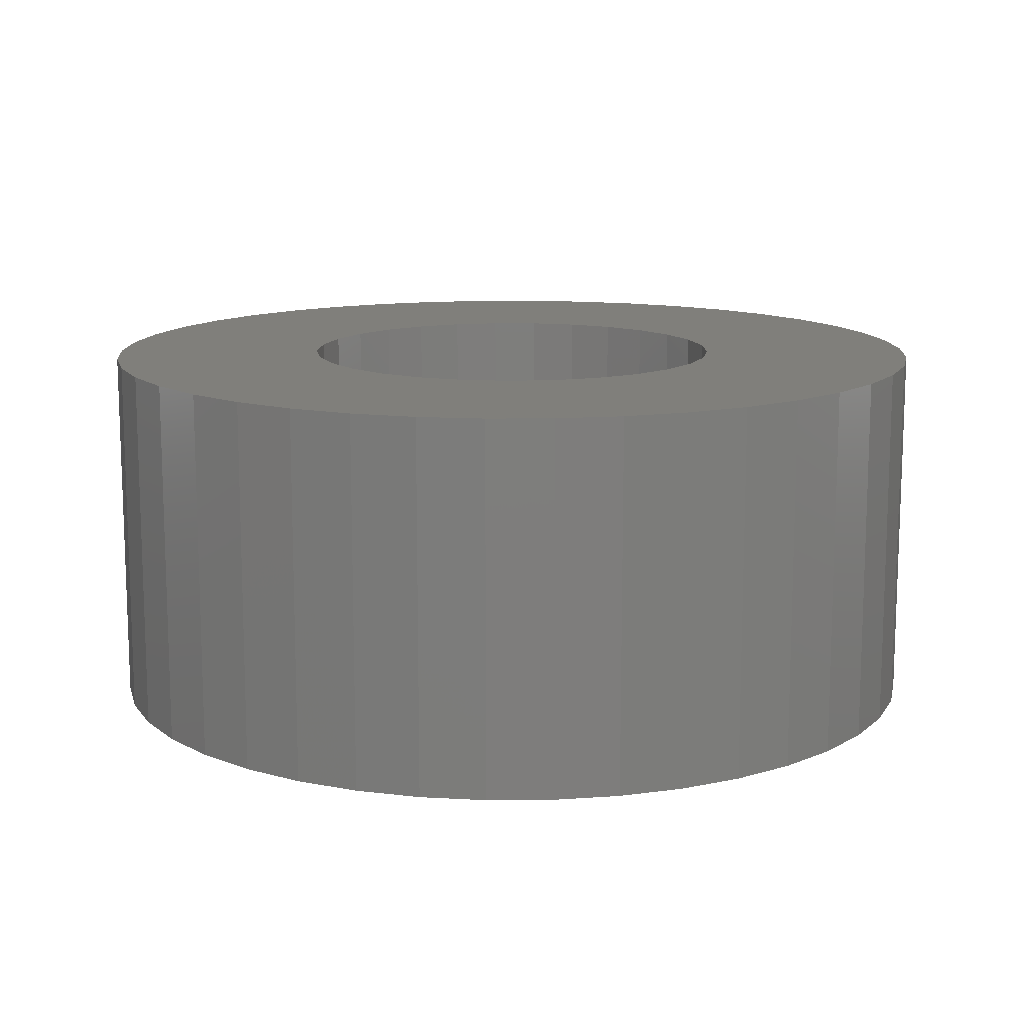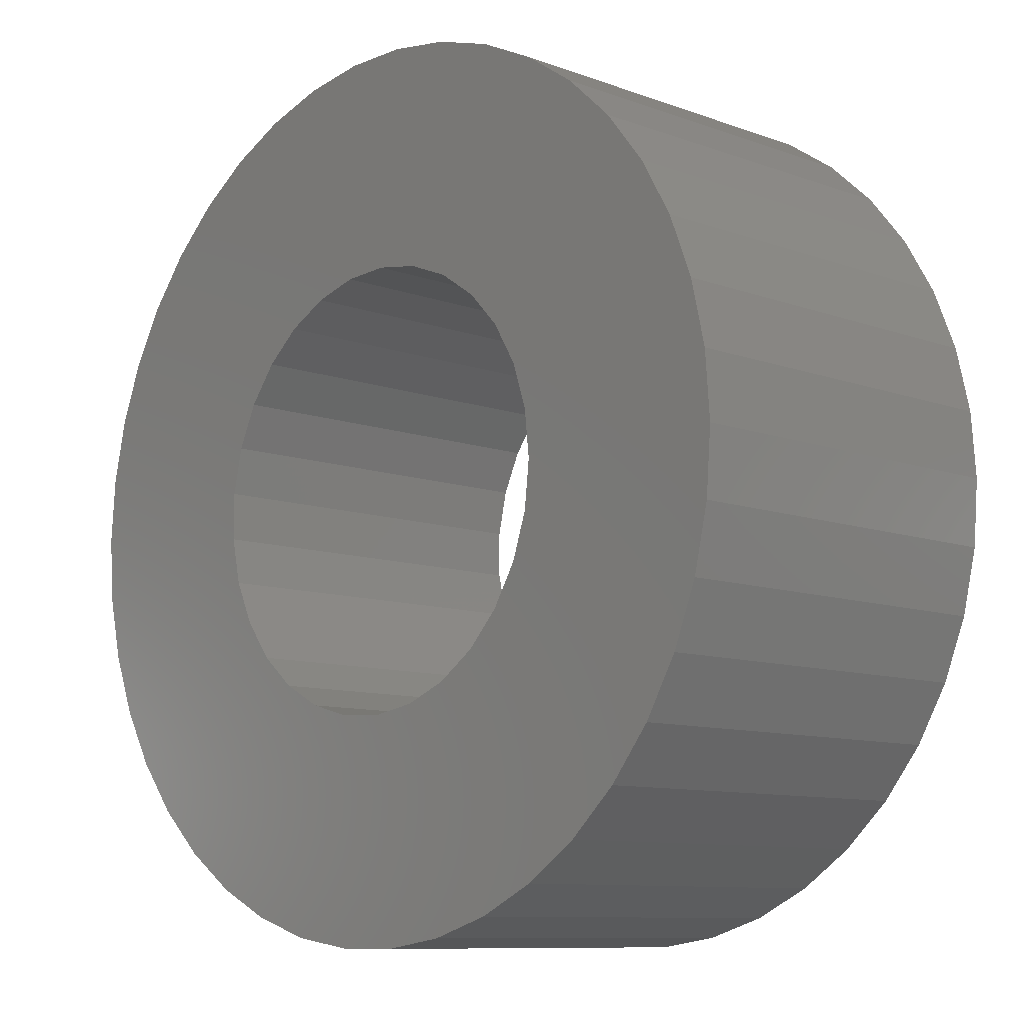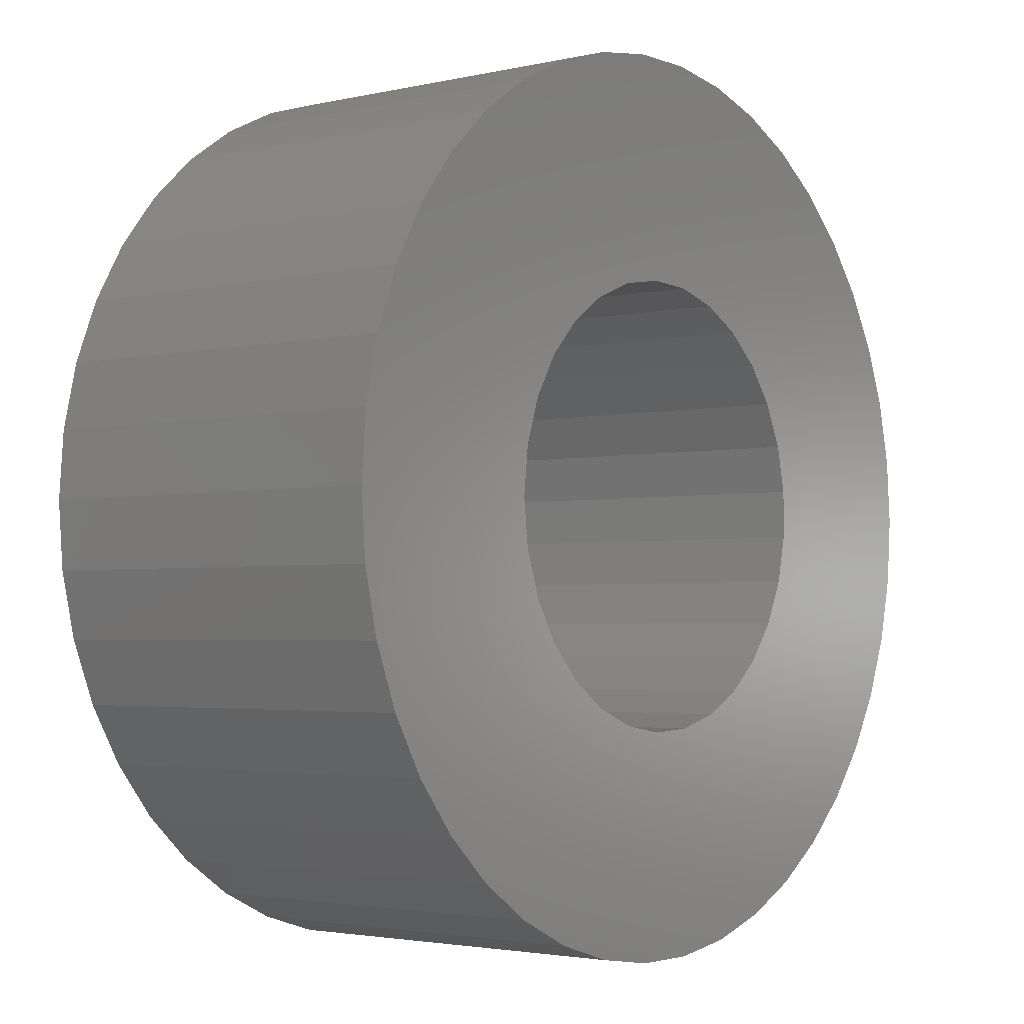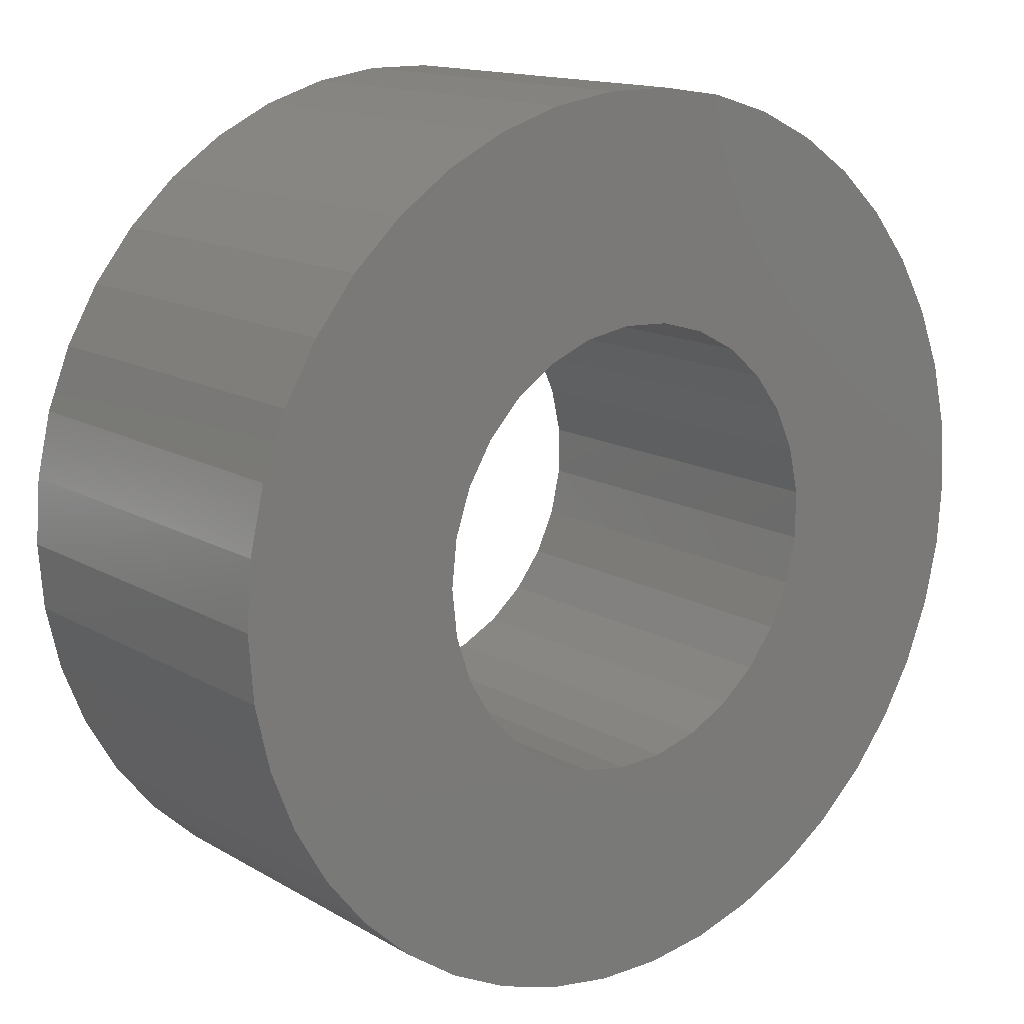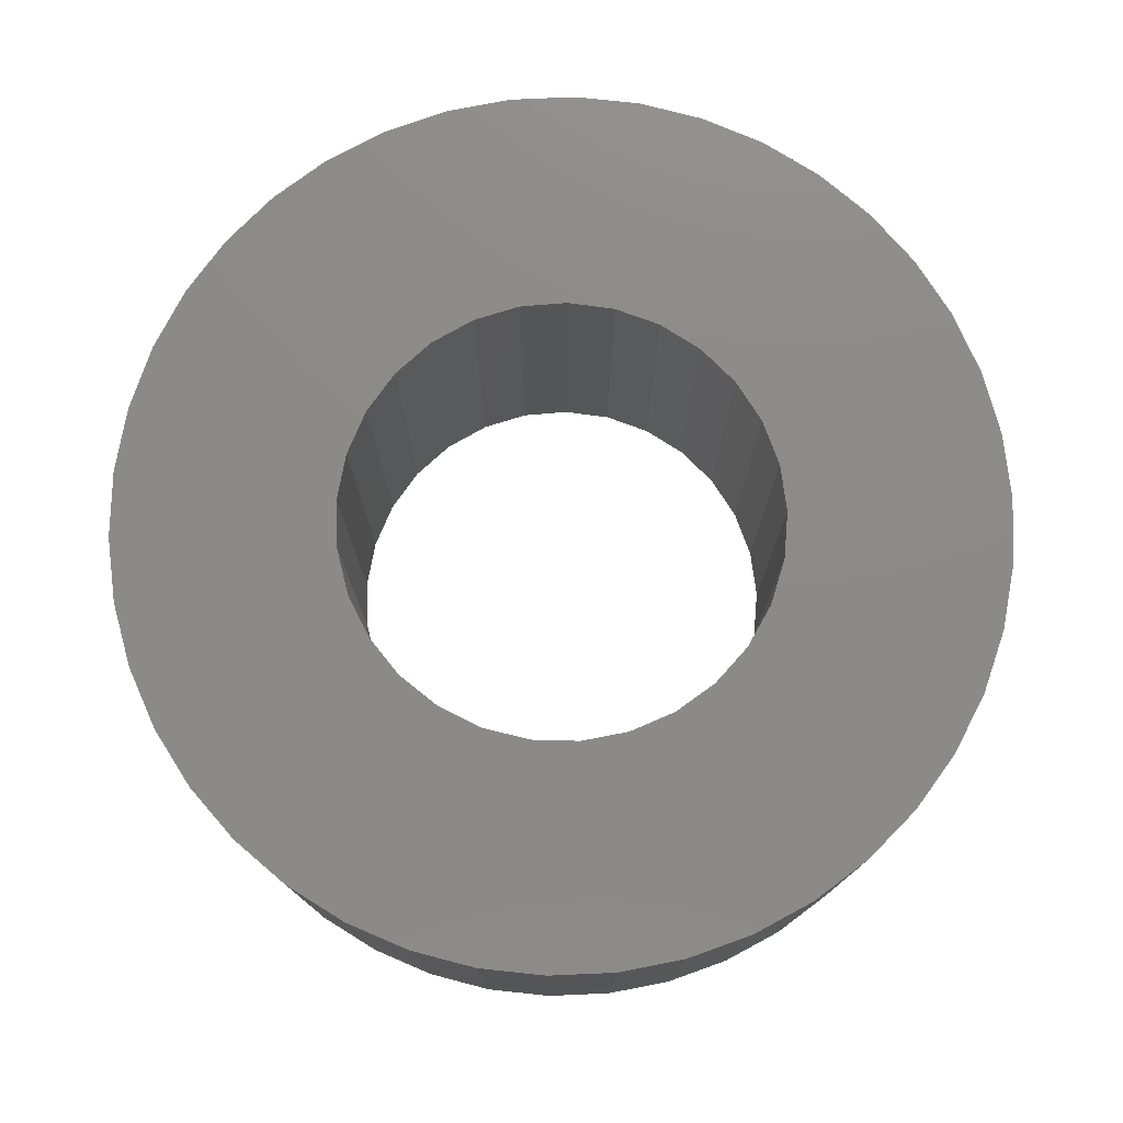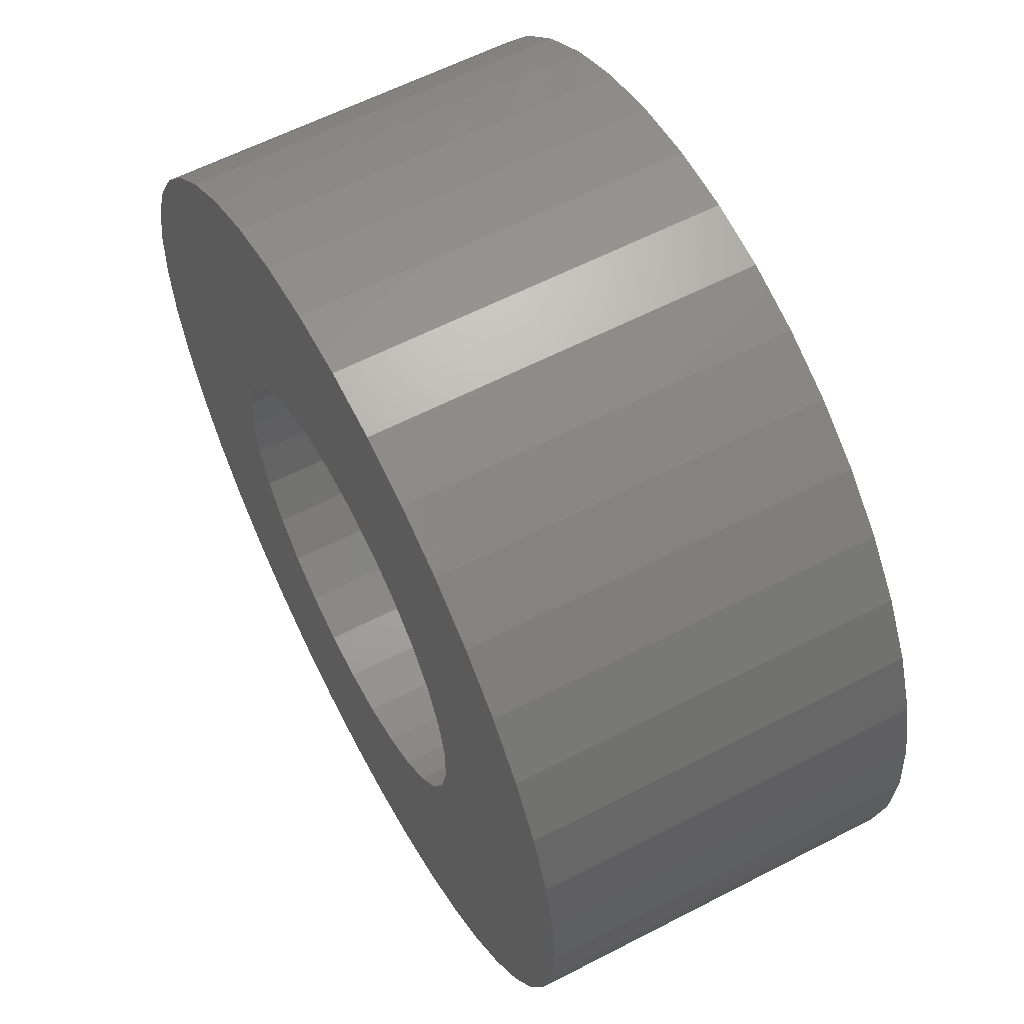
<metadata>
{"format":"stl","ext":"stl","renderer":"f3d","projection":"perspective","resolution":1024,"background":"white","views":[{"elev":12.7,"azim":-95.3,"up":"+Z"},{"elev":-9.7,"azim":46.4,"up":"+Y"},{"elev":-2.8,"azim":128.4,"up":"+Y"},{"elev":14.3,"azim":141.4,"up":"+Y"},{"elev":76.9,"azim":23.2,"up":"+Z"},{"elev":60.1,"azim":-117.9,"up":"+Y"}]}
</metadata>
<code>
# stl→obj: 150 verts, 300 faces
v 1.75 0 0
v 3.461 0.5216 0
v 3.5 0 0
v 1.588 0.7348 0
v 3.153 1.519 0
v 3.345 1.032 0
v 1.75 1.75 0
v 2.566 2.381 0
v 2.892 1.972 0
v 1.75 3.031 0
v 2.182 2.736 0
v -1.75 1.75 0
v -1.75 3.031 0
v -1.279 3.258 0
v -2.566 2.381 0
v -2.182 2.736 0
v -3.153 1.519 0
v -2.892 1.972 0
v -1.75 -1.75 0
v -2.892 -1.972 0
v -3.153 -1.519 0
v -2.182 -2.736 0
v -2.566 -2.381 0
v -1.279 -3.258 0
v -1.75 -3.031 0
v 1.75 -1.75 0
v 1.75 -3.031 0
v 1.279 -3.258 0
v 2.566 -2.381 0
v 2.182 -2.736 0
v 3.153 -1.519 0
v 2.892 -1.972 0
v 1.709 -0.3762 0
v 3.461 -0.5216 0
v 3.345 -1.032 0
v 1.393 -1.059 0
v 1.588 -0.7348 0
v 0.8197 -1.546 0
v 1.133 -1.334 0
v -0.9821 -1.448 0
v -0.6477 -1.626 0
v -1.5 -0.9022 0
v -1.27 -1.203 0
v -1.5 0.9022 0
v -1.658 0.5588 0
v -0.9821 1.448 0
v -1.27 1.203 0
v 1.133 1.334 0
v 0.8197 1.546 0
v 1.393 1.059 0
v 1.709 0.3762 0
v -3.5 -1.903e-15 0
v 0.09474 1.747 0
v 0.2616 3.49 0
v -3.461 -0.5216 0
v -0.2831 1.727 0
v 0.4682 -1.686 0
v -1.658 -0.5588 0
v -0.6477 1.626 0
v -0.2616 -3.49 0
v -1.74 0.1892 0
v 1.279 3.258 0
v -3.345 -1.032 0
v 0.4682 1.686 0
v 0.2616 -3.49 0
v -1.74 -0.1892 0
v 0.7788 -3.412 0
v 0.7788 3.412 0
v -0.7788 3.412 0
v -0.2616 3.49 0
v -3.345 1.032 0
v 0.09474 -1.747 0
v -3.461 0.5216 0
v -0.7788 -3.412 0
v -0.2831 -1.727 0
v 3.461 -0.5216 3
v 3.5 0 3
v 1.75 0 3
v 3.461 0.5216 3
v 3.345 1.032 3
v 1.709 0.3762 3
v 3.153 1.519 3
v 2.892 1.972 3
v 1.75 1.75 3
v 2.566 2.381 3
v 2.182 2.736 3
v 1.75 3.031 3
v 1.279 3.258 3
v -1.279 3.258 3
v -1.75 3.031 3
v -1.75 1.75 3
v -2.182 2.736 3
v -2.566 2.381 3
v -2.892 1.972 3
v -3.153 1.519 3
v -3.153 -1.519 3
v -2.892 -1.972 3
v -1.75 -1.75 3
v -2.566 -2.381 3
v -2.182 -2.736 3
v -1.75 -3.031 3
v -1.279 -3.258 3
v 1.279 -3.258 3
v 1.75 -3.031 3
v 1.75 -1.75 3
v 2.182 -2.736 3
v 2.566 -2.381 3
v 2.892 -1.972 3
v 3.153 -1.519 3
v 3.345 -1.032 3
v 1.709 -0.3762 3
v 1.588 -0.7348 3
v 1.393 -1.059 3
v 1.133 -1.334 3
v 0.8197 -1.546 3
v -0.6477 -1.626 3
v -0.9821 -1.448 3
v -1.27 -1.203 3
v -1.5 -0.9022 3
v -1.658 0.5588 3
v -1.5 0.9022 3
v -1.27 1.203 3
v -0.9821 1.448 3
v 0.8197 1.546 3
v 1.133 1.334 3
v 1.393 1.059 3
v 1.588 0.7348 3
v -0.2616 -3.49 3
v 0.09474 -1.747 3
v -1.74 0.1892 3
v -0.2831 -1.727 3
v -1.74 -0.1892 3
v 0.4682 -1.686 3
v -1.658 -0.5588 3
v -0.6477 1.626 3
v 0.09474 1.747 3
v -3.345 1.032 3
v 0.2616 -3.49 3
v 0.4682 1.686 3
v 0.7788 -3.412 3
v -3.461 0.5216 3
v -3.5 -1.903e-15 3
v -3.461 -0.5216 3
v -3.345 -1.032 3
v 0.2616 3.49 3
v -0.7788 -3.412 3
v -0.2831 1.727 3
v -0.2616 3.49 3
v 0.7788 3.412 3
v -0.7788 3.412 3
f 1 2 3
f 4 5 6
f 7 8 9
f 7 10 11
f 12 13 14
f 12 15 16
f 12 17 18
f 19 20 21
f 19 22 23
f 19 24 25
f 26 27 28
f 26 29 30
f 26 31 32
f 33 34 35
f 34 33 1
f 26 36 37
f 26 38 39
f 19 40 41
f 19 42 43
f 12 44 45
f 12 46 47
f 7 48 49
f 7 4 50
f 2 1 51
f 52 12 19
f 53 12 7
f 54 7 12
f 51 4 6
f 11 8 7
f 16 13 12
f 23 20 19
f 30 27 26
f 37 31 26
f 3 34 1
f 43 40 19
f 47 44 12
f 50 48 7
f 55 52 19
f 56 12 53
f 2 51 6
f 7 9 5
f 12 18 15
f 19 25 22
f 26 32 29
f 35 37 33
f 26 57 38
f 19 58 42
f 12 59 46
f 60 19 26
f 61 19 12
f 62 10 7
f 63 19 21
f 39 36 26
f 64 7 49
f 64 53 7
f 35 31 37
f 4 7 5
f 65 60 26
f 66 19 61
f 67 65 26
f 7 68 62
f 12 69 70
f 12 71 17
f 72 26 19
f 73 12 52
f 63 55 19
f 66 58 19
f 45 61 12
f 14 69 12
f 71 12 73
f 7 54 68
f 12 56 59
f 70 54 12
f 28 67 26
f 74 19 60
f 24 19 74
f 26 72 57
f 19 41 75
f 72 19 75
f 76 77 78
f 79 80 81
f 82 83 84
f 85 86 84
f 87 88 84
f 89 90 91
f 92 93 91
f 94 95 91
f 96 97 98
f 99 100 98
f 101 102 98
f 103 104 105
f 106 107 105
f 108 109 105
f 110 76 111
f 78 111 76
f 112 113 105
f 114 115 105
f 116 117 98
f 118 119 98
f 120 121 91
f 122 123 91
f 124 125 84
f 126 127 84
f 105 98 128
f 98 105 129
f 91 98 130
f 78 77 79
f 82 84 127
f 85 84 83
f 91 90 92
f 98 97 99
f 105 104 106
f 105 109 112
f 105 113 114
f 98 117 118
f 91 121 122
f 84 125 126
f 98 129 131
f 130 98 132
f 112 109 110
f 112 110 111
f 80 82 127
f 93 94 91
f 100 101 98
f 107 108 105
f 115 133 105
f 119 134 98
f 123 135 91
f 127 81 80
f 84 91 136
f 79 81 78
f 91 95 137
f 105 128 138
f 91 130 120
f 84 136 139
f 105 138 140
f 86 87 84
f 137 141 91
f 142 143 98
f 144 96 98
f 139 124 84
f 91 84 145
f 128 98 146
f 132 98 134
f 136 91 147
f 142 98 91
f 91 145 148
f 147 91 135
f 88 149 84
f 148 150 91
f 141 142 91
f 89 91 150
f 129 105 133
f 98 143 144
f 84 149 145
f 102 146 98
f 131 116 98
f 105 140 103
f 51 1 78
f 126 50 4
f 124 49 48
f 136 53 64
f 135 59 56
f 122 47 46
f 120 45 44
f 132 66 61
f 119 42 58
f 117 40 43
f 131 75 41
f 133 57 72
f 114 39 38
f 112 37 36
f 78 1 33
f 37 112 111
f 39 114 113
f 57 133 115
f 75 131 129
f 40 117 116
f 42 119 118
f 66 132 134
f 45 120 130
f 47 122 121
f 59 135 123
f 53 136 147
f 49 124 139
f 50 126 125
f 51 81 127
f 81 51 78
f 139 136 64
f 121 120 44
f 118 117 43
f 115 114 38
f 33 37 111
f 72 75 129
f 58 66 134
f 46 59 123
f 48 50 125
f 47 121 44
f 133 72 129
f 127 4 51
f 147 56 53
f 118 43 42
f 115 38 57
f 33 111 78
f 41 116 131
f 61 130 132
f 56 147 135
f 4 127 126
f 123 122 46
f 36 39 113
f 64 49 139
f 40 116 41
f 130 61 45
f 58 134 119
f 125 124 48
f 36 113 112
f 77 3 2
f 6 5 82
f 9 8 85
f 11 10 87
f 62 68 149
f 54 70 148
f 69 14 89
f 13 16 92
f 15 18 94
f 17 71 137
f 73 52 142
f 55 63 144
f 21 20 97
f 23 22 100
f 25 24 102
f 74 60 128
f 65 67 140
f 28 27 104
f 30 29 107
f 32 31 109
f 35 34 76
f 3 77 34
f 110 109 31
f 108 107 29
f 106 104 27
f 103 140 67
f 138 128 60
f 146 102 24
f 101 100 22
f 99 97 20
f 96 144 63
f 143 142 52
f 141 137 71
f 95 94 18
f 93 92 16
f 90 89 14
f 150 148 70
f 145 149 68
f 88 87 10
f 86 85 8
f 83 82 5
f 80 79 2
f 77 2 79
f 11 87 86
f 69 89 150
f 17 137 95
f 21 97 96
f 74 128 146
f 30 107 106
f 76 34 77
f 106 27 30
f 146 24 74
f 96 63 21
f 95 18 17
f 150 70 69
f 86 8 11
f 2 6 80
f 10 62 88
f 14 13 90
f 71 73 141
f 20 23 99
f 60 65 138
f 29 32 108
f 76 110 35
f 104 103 28
f 102 101 25
f 144 143 55
f 94 93 15
f 148 145 54
f 85 83 9
f 6 82 80
f 73 142 141
f 32 109 108
f 101 22 25
f 145 68 54
f 90 13 92
f 28 103 67
f 5 9 83
f 52 55 143
f 140 138 65
f 149 88 62
f 110 31 35
f 15 93 16
f 100 99 23

</code>
